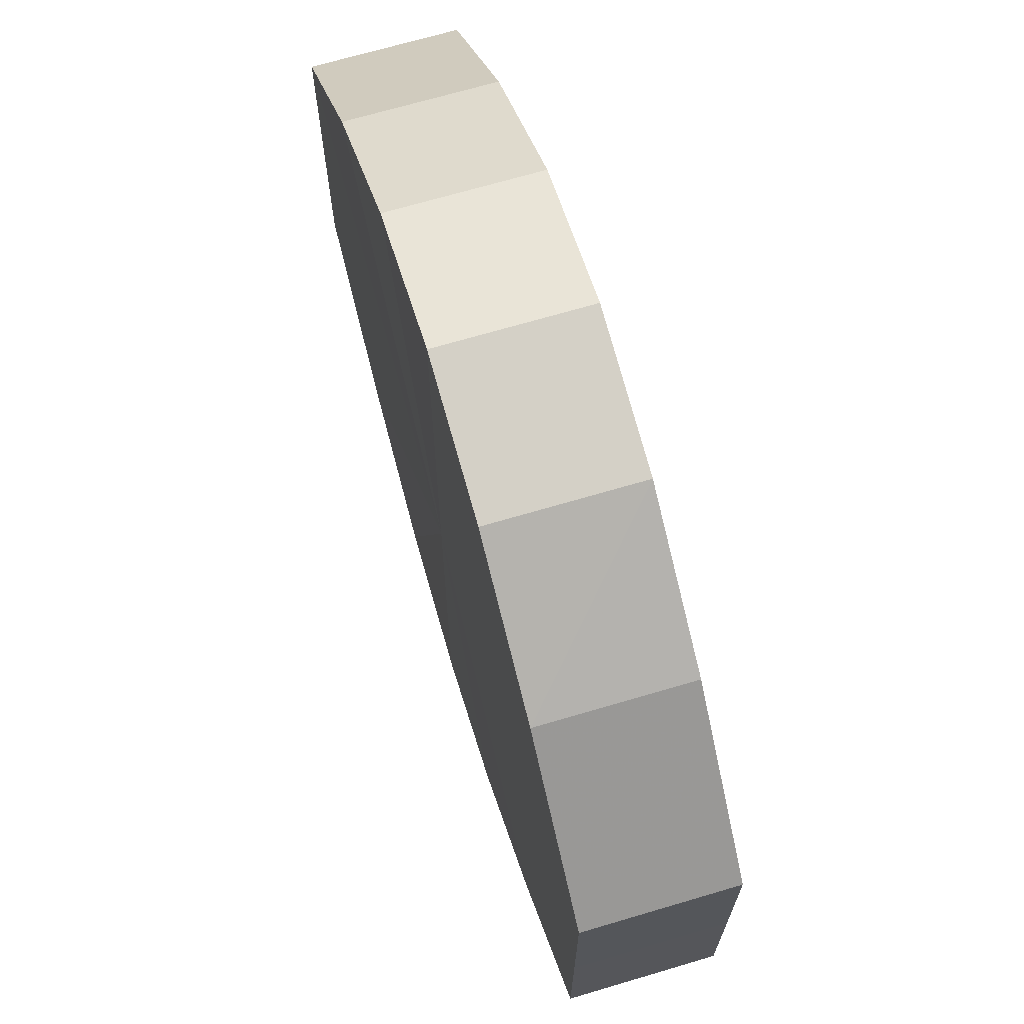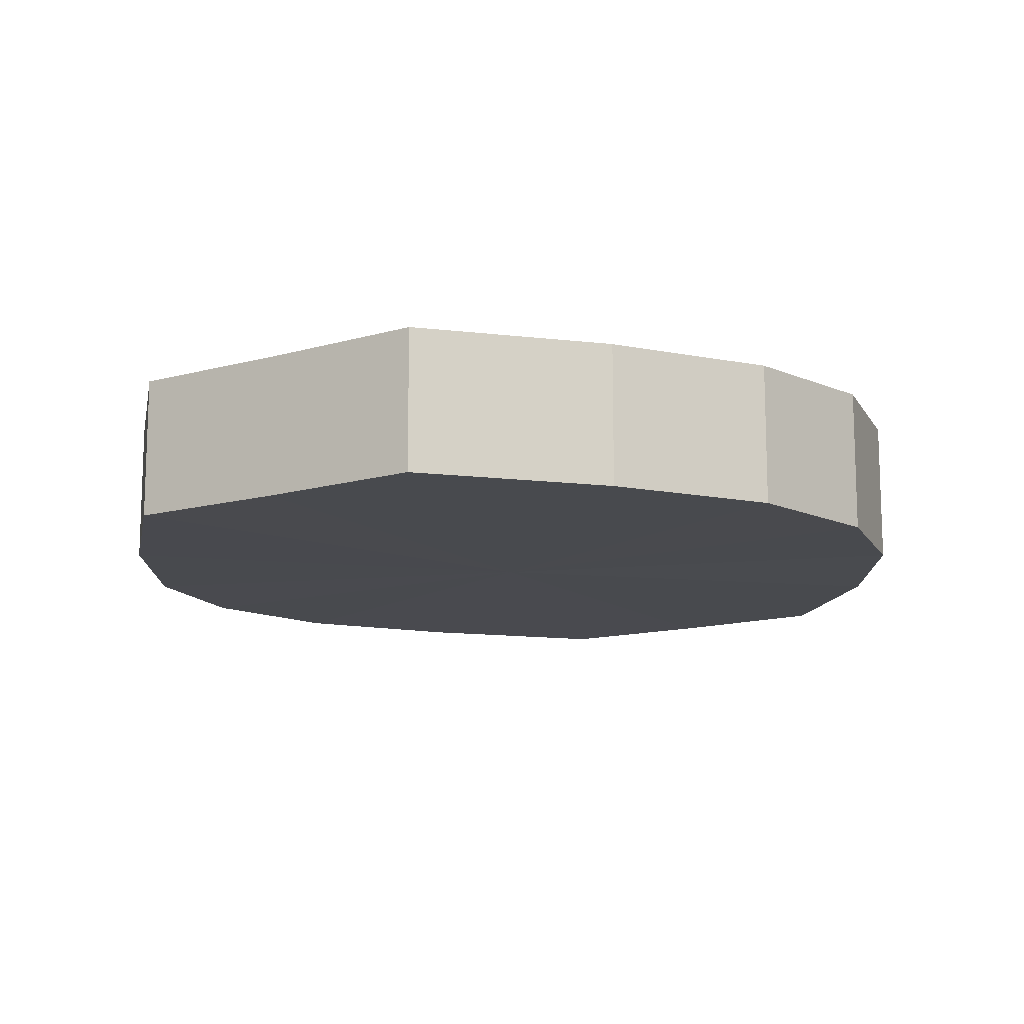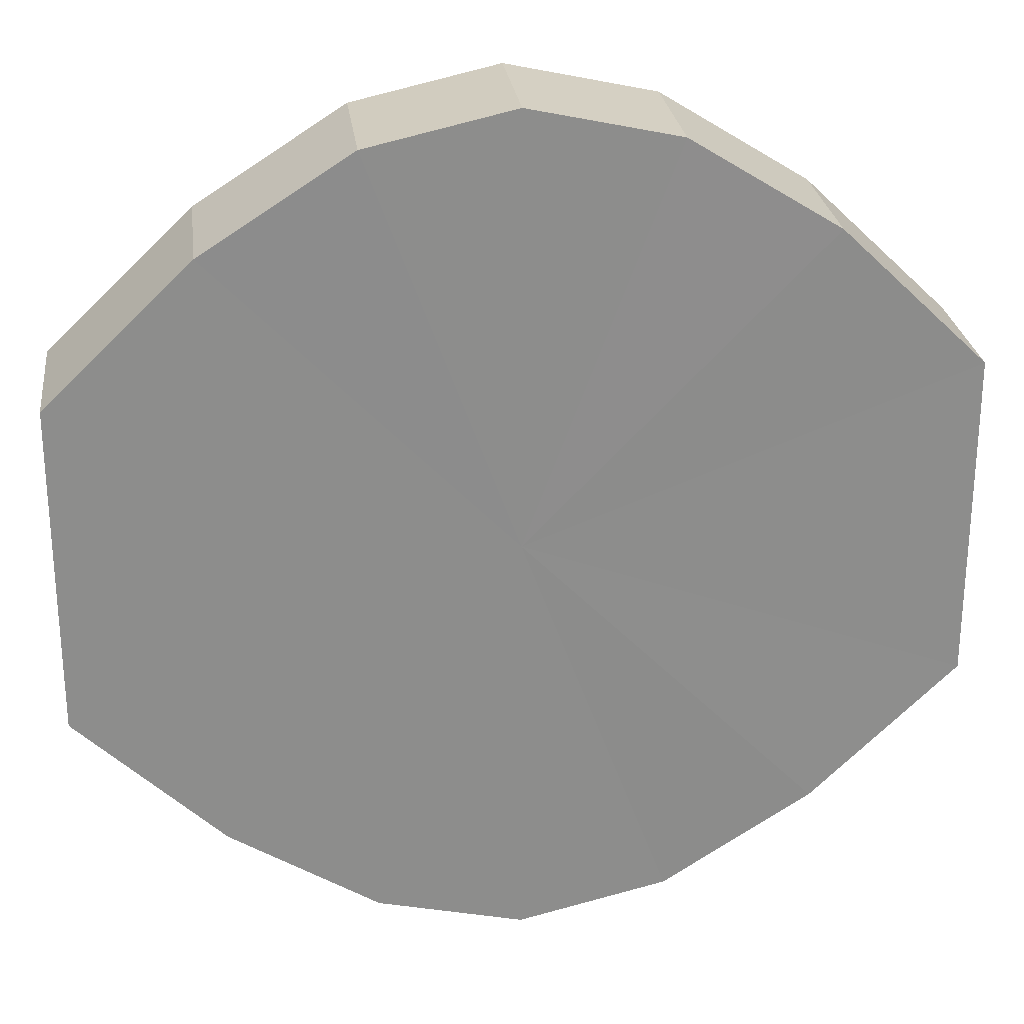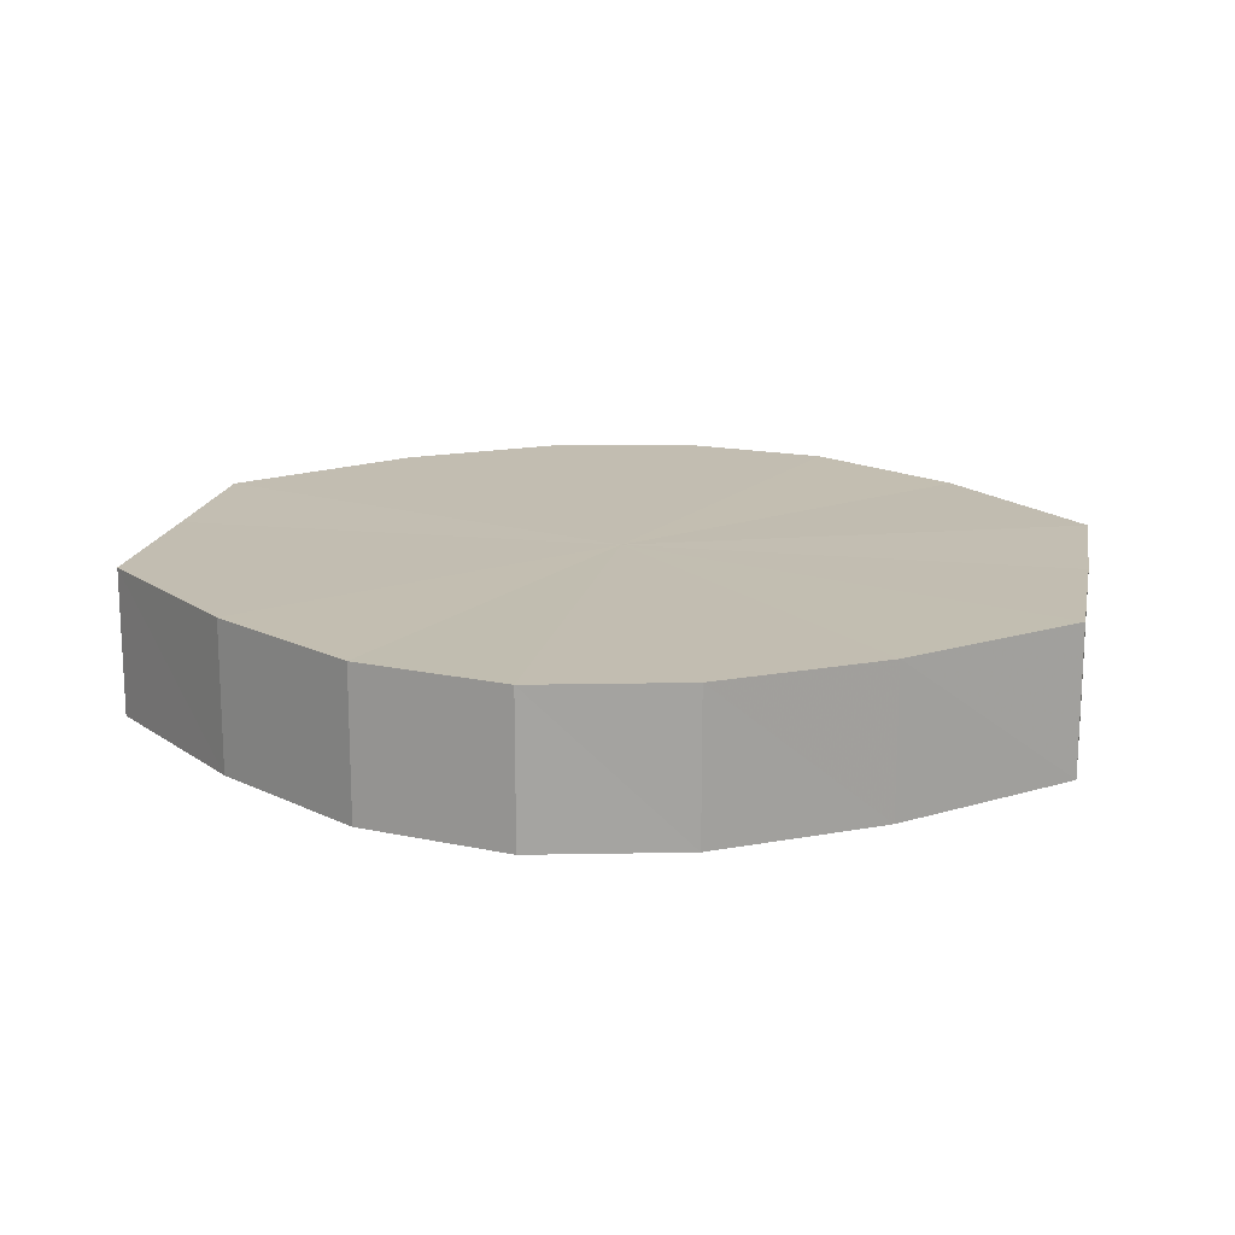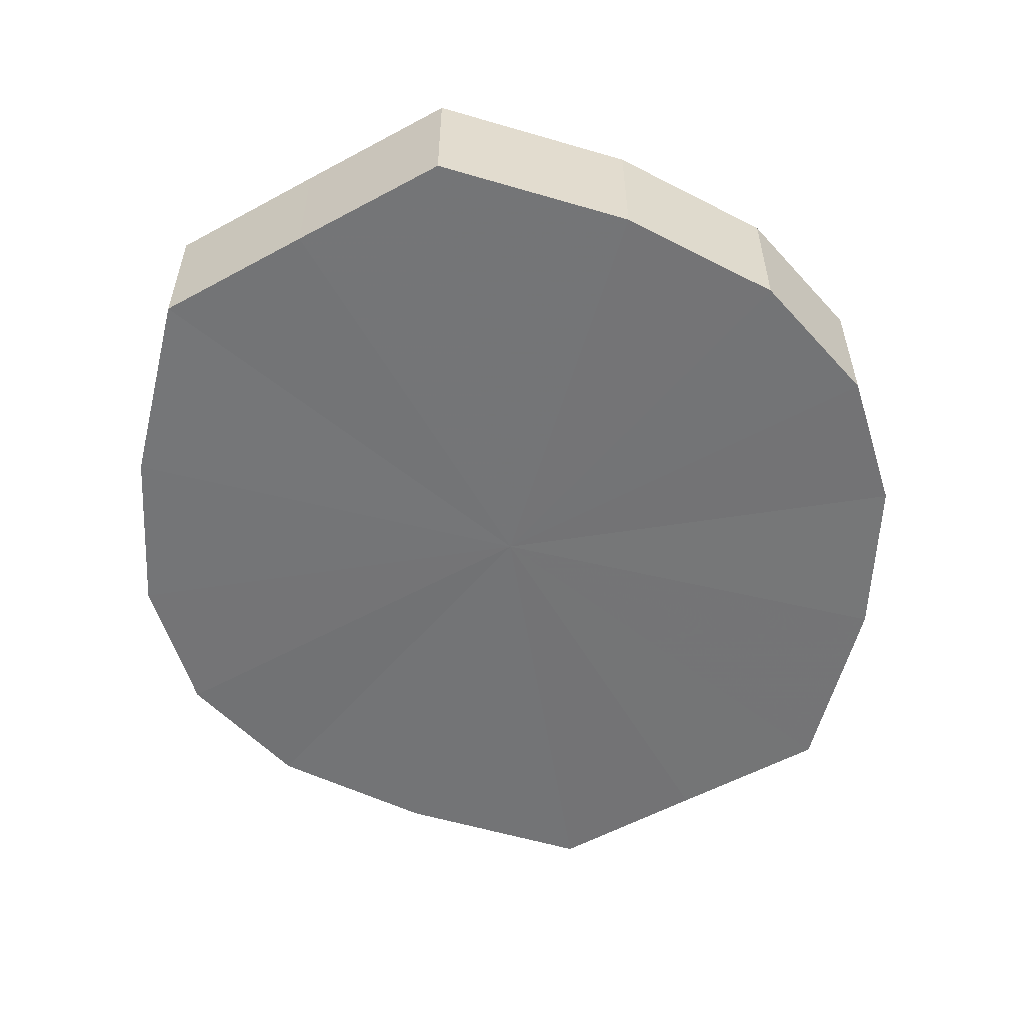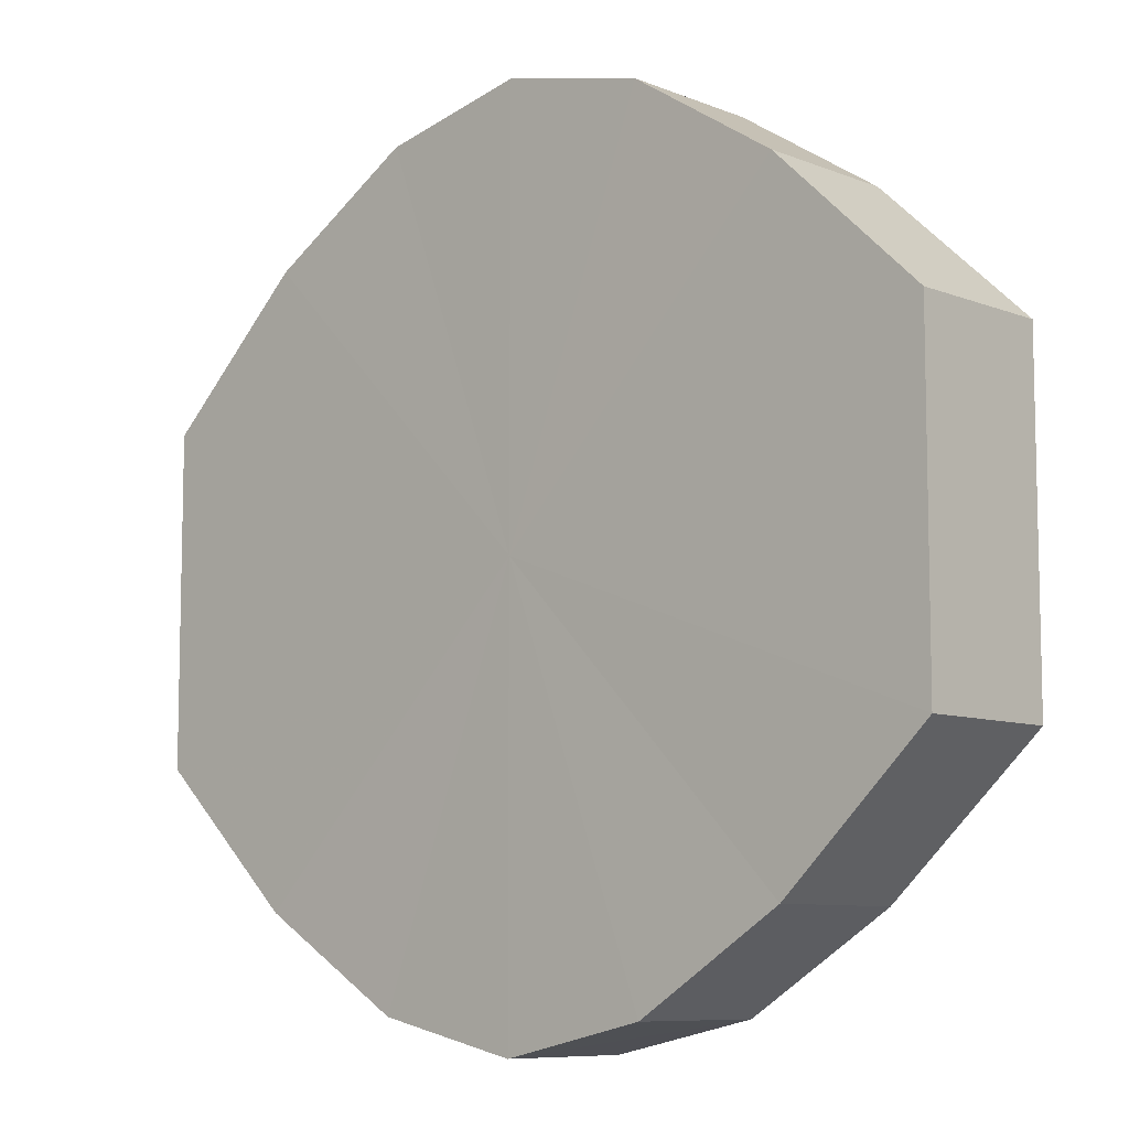
<metadata>
{"format":"obj","ext":"obj","renderer":"f3d","projection":"perspective","resolution":1024,"background":"white","views":[{"elev":69.3,"azim":-106.6,"up":"+Z"},{"elev":-13.2,"azim":-57.7,"up":"+Y"},{"elev":26.0,"azim":-7.6,"up":"+Z"},{"elev":17.0,"azim":11.1,"up":"+Y"},{"elev":-56.4,"azim":119.6,"up":"+Y"},{"elev":-8.4,"azim":42.3,"up":"+Z"}]}
</metadata>
<code>
o 2935
v 2211 1889 8.215
v 2211 1889 8.226
v 2211 1889 8.215
v 2211 1889 8.236
v 2211 1889 8.226
v 2211 1889 8.204
v 2211 1889 8.204
v 2211 1889 8.242
v 2211 1889 8.236
v 2211 1889 8.194
v 2211 1889 8.194
v 2211 1889 8.244
v 2211 1889 8.242
v 2211 1889 8.188
v 2211 1889 8.188
v 2211 1889 8.242
v 2211 1889 8.244
v 2211 1889 8.186
v 2211 1889 8.186
v 2211 1889 8.236
v 2211 1889 8.242
v 2211 1889 8.188
v 2211 1889 8.188
v 2211 1889 8.226
v 2211 1889 8.236
v 2211 1889 8.194
v 2211 1889 8.194
v 2211 1889 8.215
v 2211 1889 8.226
v 2211 1889 8.204
v 2211 1889 8.204
v 2211 1889 8.215
v 2211 1889 8.215
v 2211 1889 8.226
v 2211 1889 8.226
v 2211 1889 8.236
v 2211 1889 8.236
v 2211 1889 8.204
v 2211 1889 8.215
v 2211 1889 8.194
v 2211 1889 8.204
v 2211 1889 8.242
v 2211 1889 8.242
v 2211 1889 8.188
v 2211 1889 8.194
v 2211 1889 8.186
v 2211 1889 8.188
v 2211 1889 8.244
v 2211 1889 8.244
v 2211 1889 8.188
v 2211 1889 8.186
v 2211 1889 8.194
v 2211 1889 8.188
v 2211 1889 8.242
v 2211 1889 8.242
v 2211 1889 8.204
v 2211 1889 8.194
v 2211 1889 8.215
v 2211 1889 8.204
v 2211 1889 8.236
v 2211 1889 8.236
v 2211 1889 8.226
v 2211 1889 8.215
v 2211 1889 8.226
v 2211 1889 8.215
v 2211 1889 8.226
v 2211 1889 8.215
v 2211 1889 8.236
v 2211 1889 8.204
v 2211 1889 8.242
v 2211 1889 8.194
v 2211 1889 8.244
v 2211 1889 8.188
v 2211 1889 8.242
v 2211 1889 8.186
v 2211 1889 8.236
v 2211 1889 8.188
v 2211 1889 8.226
v 2211 1889 8.194
v 2211 1889 8.215
v 2211 1889 8.204
v 2211 1889 8.215
v 2211 1889 8.215
v 2211 1889 8.226
v 2211 1889 8.204
v 2211 1889 8.236
v 2211 1889 8.194
v 2211 1889 8.242
v 2211 1889 8.188
v 2211 1889 8.244
v 2211 1889 8.186
v 2211 1889 8.242
v 2211 1889 8.188
v 2211 1889 8.236
v 2211 1889 8.194
v 2211 1889 8.226
v 2211 1889 8.204
v 2211 1889 8.215
f 1 2 3
f 2 4 5
f 6 1 7
f 4 8 9
f 10 6 11
f 8 12 13
f 14 10 15
f 12 16 17
f 18 14 19
f 16 20 21
f 22 18 23
f 20 24 25
f 26 22 27
f 24 28 29
f 30 26 31
f 28 30 32
f 33 34 35
f 35 36 37
f 38 39 33
f 40 41 38
f 37 42 43
f 44 45 40
f 46 47 44
f 43 48 49
f 50 51 46
f 52 53 50
f 49 54 55
f 56 57 52
f 58 59 56
f 55 60 61
f 62 63 58
f 61 64 62
f 65 66 67
f 65 68 66
f 65 67 69
f 65 70 68
f 65 69 71
f 65 72 70
f 65 71 73
f 65 74 72
f 65 73 75
f 65 76 74
f 65 75 77
f 65 78 76
f 65 77 79
f 65 80 78
f 65 79 81
f 65 81 80
f 82 83 84
f 82 85 83
f 82 84 86
f 82 87 85
f 82 86 88
f 82 89 87
f 82 88 90
f 82 91 89
f 82 90 92
f 82 93 91
f 82 92 94
f 82 95 93
f 82 94 96
f 82 97 95
f 82 96 98
f 82 98 97

</code>
